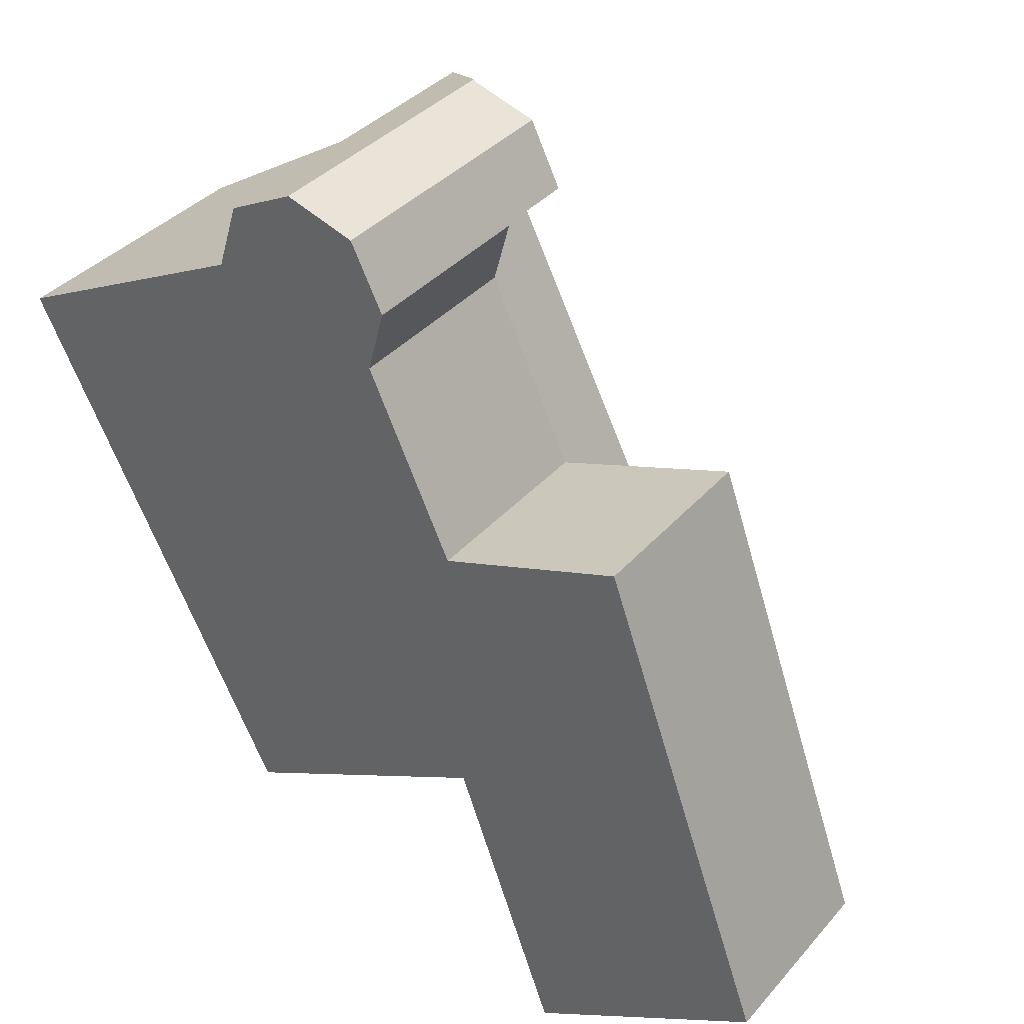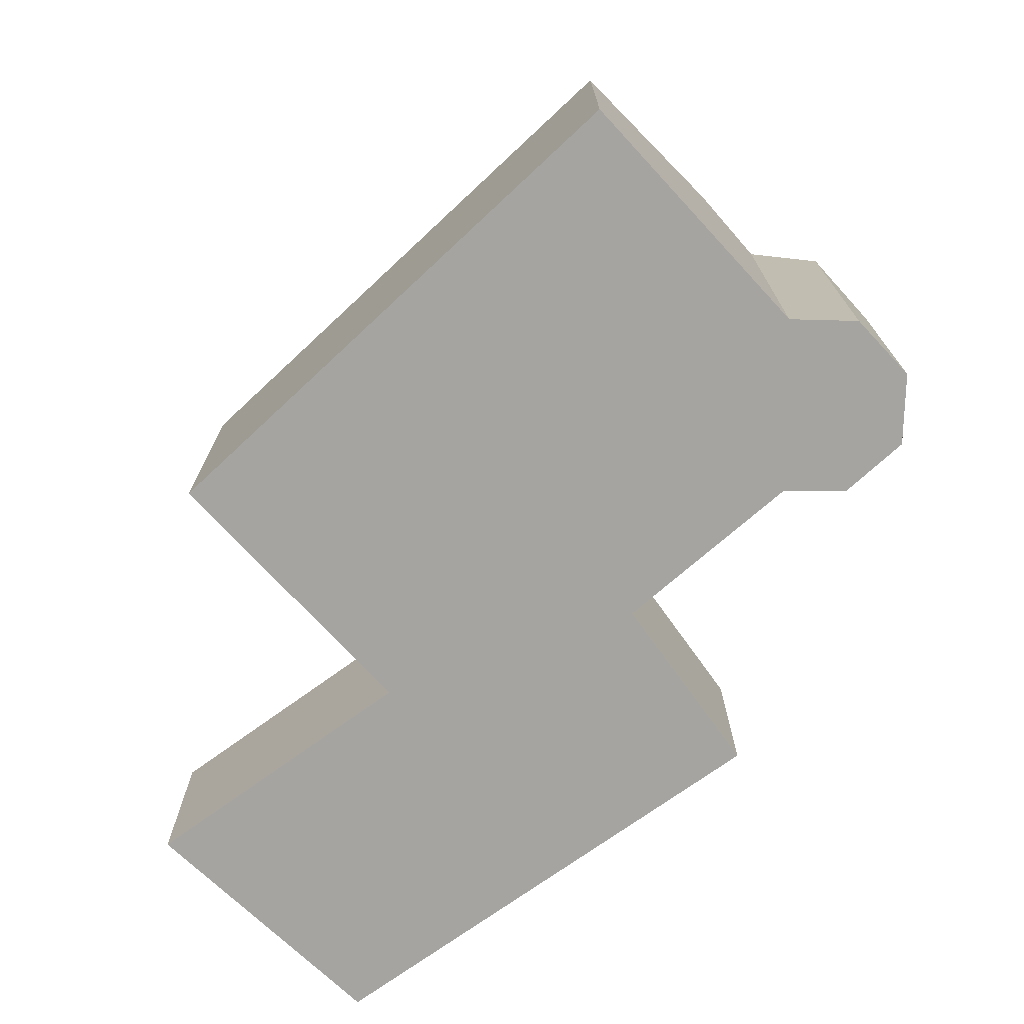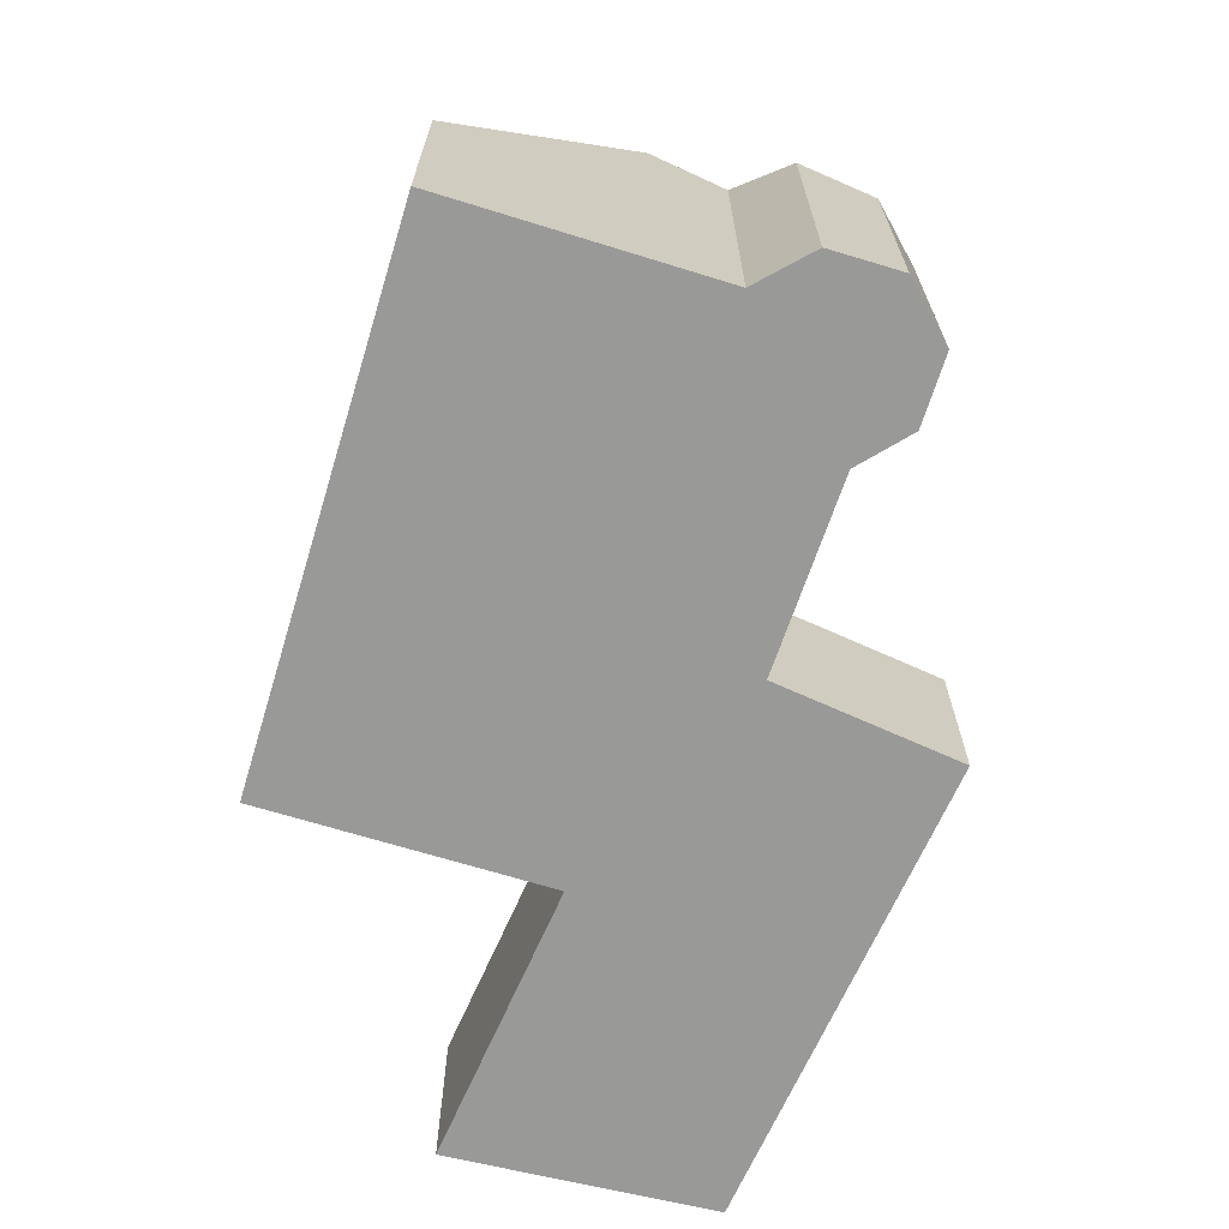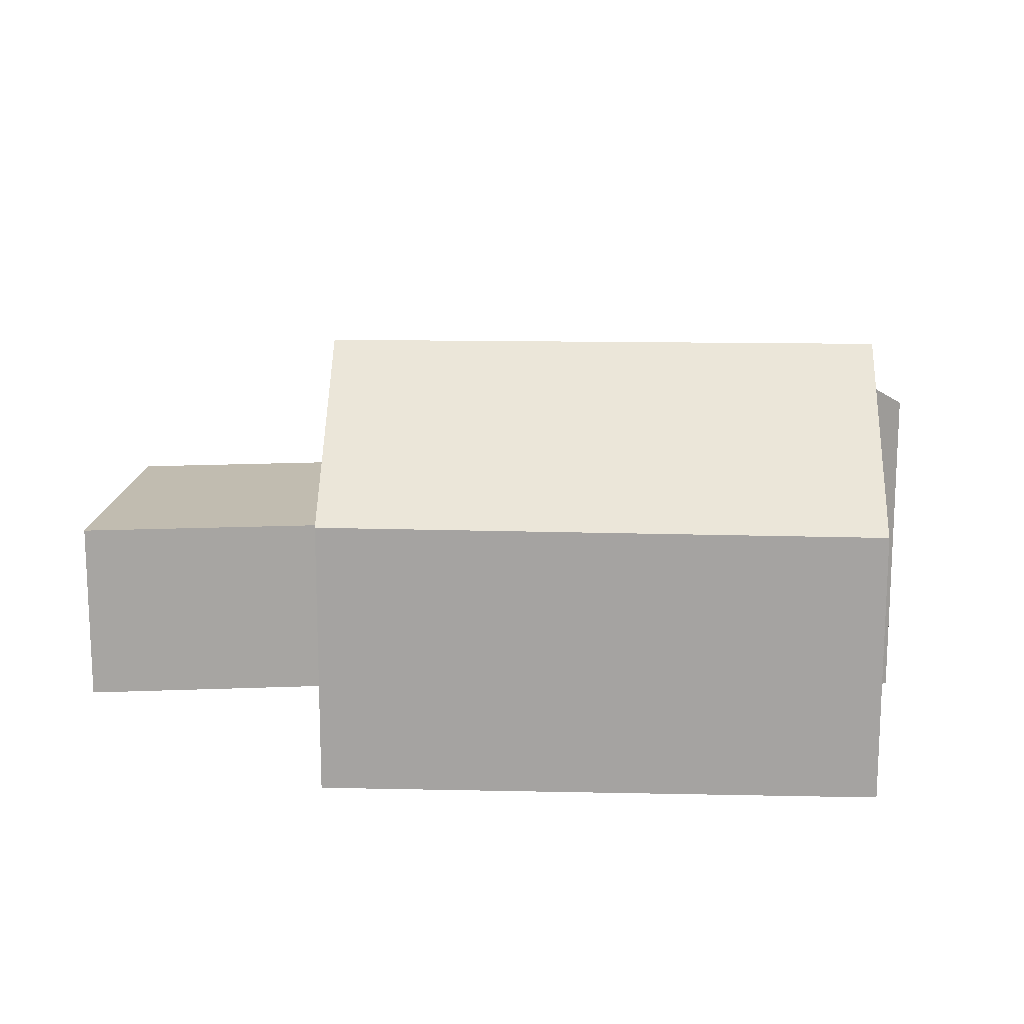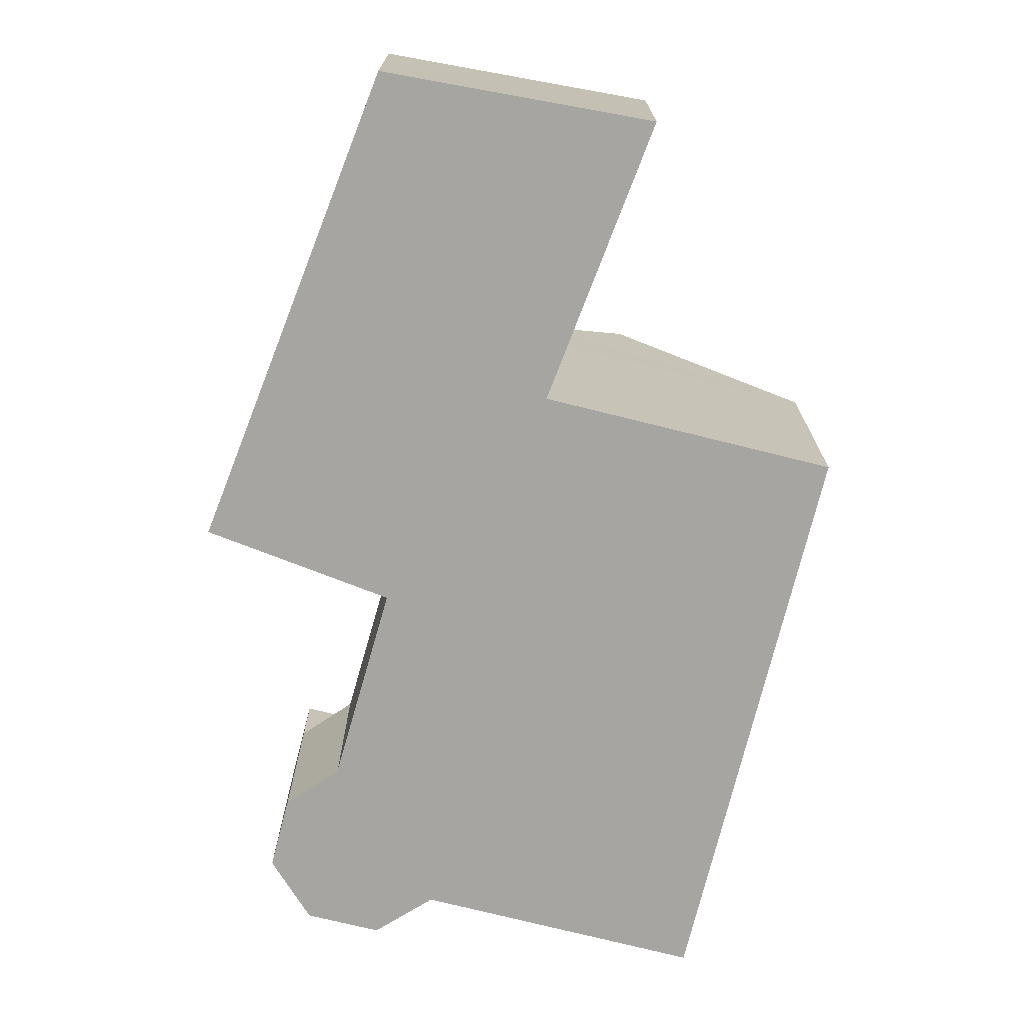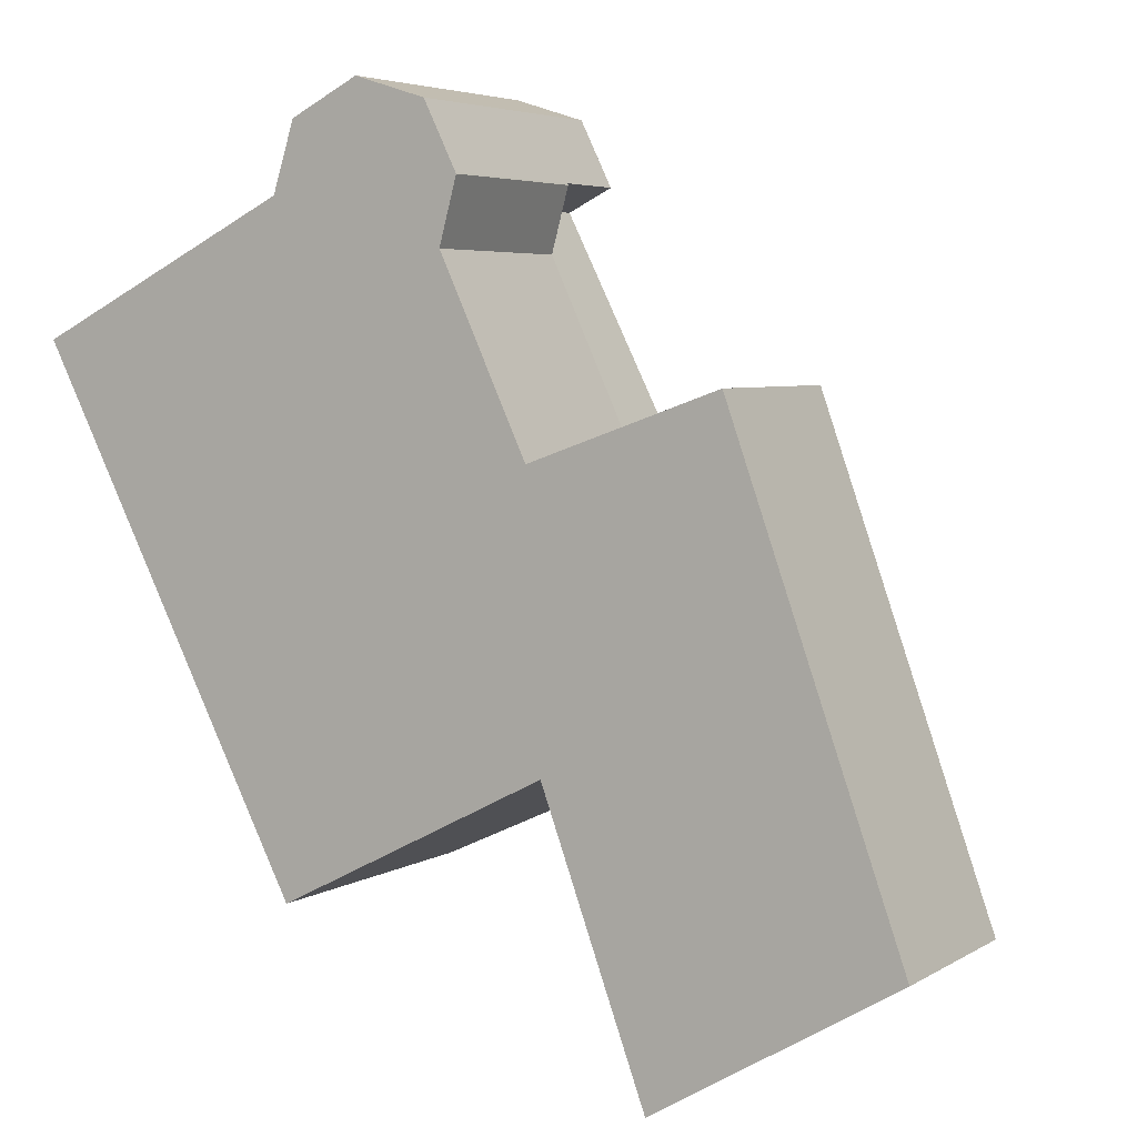
<metadata>
{"format":"obj","ext":"obj","renderer":"f3d","projection":"perspective","resolution":1024,"background":"white","views":[{"elev":36.7,"azim":35.4,"up":"+Z"},{"elev":-73.4,"azim":-74.0,"up":"+Y"},{"elev":-68.8,"azim":-43.9,"up":"+Y"},{"elev":16.5,"azim":-114.6,"up":"+Y"},{"elev":-73.6,"azim":139.1,"up":"+Y"},{"elev":4.8,"azim":29.3,"up":"+Z"}]}
</metadata>
<code>
v  7.29 5.548 3.664
v  8.816 5.548 2.839
v  7.929 5.548 2.393
v  8.187 5.548 4.115
v  6.854 5.548 4.532
v  5.187 5.609 -10.14
v  3.645 8.573 1.832
v  8.752 8.573 -8.33
v  5.178 5.609 -10.12
v  0 5.548 3.397e-16
v  10.47 7.143 -7.457
v  5.05 7.408 2.538
v  12.39 5.548 -6.492
v  5.469 6.686 3.87
v  10.19 5.548 -2.1
v  6.796 5.581 4.55
v  6.796 -2.786e-16 4.55
v  6.854 -2.775e-16 4.532
v  8.187 -2.52e-16 4.115
v  8.816 -1.738e-16 2.839
v  7.929 -1.465e-16 2.393
v  10.19 1.286e-16 -2.1
v  12.39 3.975e-16 -6.492
v  10.47 4.566e-16 -7.457
v  8.752 5.101e-16 -8.33
v  5.187 6.207e-16 -10.14
v  0 0 0
v  5.178 6.196e-16 -10.12
v  5.05 -1.554e-16 2.538
v  3.645 -1.122e-16 1.832
v  5.469 -2.37e-16 3.87
v  13.88 3.887 -0.79
v  12.39 3.887 -6.492
v  10.19 3.887 -2.1
v  15.87 3.887 -6.416
v  12.14 3.887 -12.04
v  10.47 3.887 -7.457
v  17.23 3.887 -10.23
v  15.25 3.887 -11.41
v  12.5 3.887 -13.04
v  17.23 6.266e-16 -10.23
v  12.5 7.984e-16 -13.04
v  15.25 6.986e-16 -11.41
v  12.14 7.373e-16 -12.04
v  13.88 4.837e-17 -0.79
v  15.87 3.929e-16 -6.416
v  7.929 3.887 2.393
v  8.49 3.887 1.55
v  8.832 3.887 2.805
v  8.816 3.887 2.839
v  8.832 -1.718e-16 2.805
v  8.49 -9.491e-17 1.55
g defaultobject
f 1 2 3
f 2 1 4
f 4 1 5
f 6 7 8
f 7 6 9
f 7 9 10
f 7 11 8
f 11 7 12
f 11 12 13
f 13 12 14
f 13 14 15
f 15 14 16
f 15 16 3
f 3 16 1
f 1 16 5
f 17 5 16
f 5 17 18
f 5 18 19
f 19 4 5
f 19 2 4
f 2 19 20
f 21 15 3
f 15 21 13
f 13 21 22
f 13 22 23
f 20 3 2
f 3 20 21
f 11 6 8
f 6 11 13
f 6 13 23
f 6 23 24
f 6 24 25
f 6 25 26
f 26 9 6
f 9 26 10
f 10 26 27
f 27 26 28
f 10 12 7
f 12 10 27
f 12 27 29
f 29 27 30
f 31 16 14
f 16 31 17
f 29 14 12
f 14 29 31
f 19 21 20
f 18 29 19
f 29 18 31
f 31 18 17
f 22 24 23
f 24 22 25
f 25 22 26
f 26 22 28
f 28 22 27
f 27 22 21
f 27 21 29
f 29 21 19
f 27 29 30
f 32 33 34
f 33 32 35
f 33 36 37
f 36 33 35
f 36 35 38
f 36 38 39
f 36 39 40
f 41 39 38
f 39 41 40
f 40 41 42
f 42 41 43
f 42 36 40
f 36 42 37
f 37 42 24
f 24 42 44
f 24 33 37
f 33 24 23
f 23 34 33
f 34 23 22
f 22 32 34
f 32 22 45
f 35 41 38
f 41 35 46
f 46 35 32
f 46 32 45
f 22 46 45
f 46 22 23
f 46 23 41
f 41 23 24
f 41 24 44
f 41 44 43
f 43 44 42
f 34 47 48
f 49 48 47
f 50 49 47
f 20 49 50
f 49 20 51
f 52 34 48
f 34 52 22
f 51 48 49
f 48 51 52
f 22 47 34
f 47 22 21
f 21 50 47
f 50 21 20
f 21 51 20
f 51 21 52
f 52 21 22

</code>
